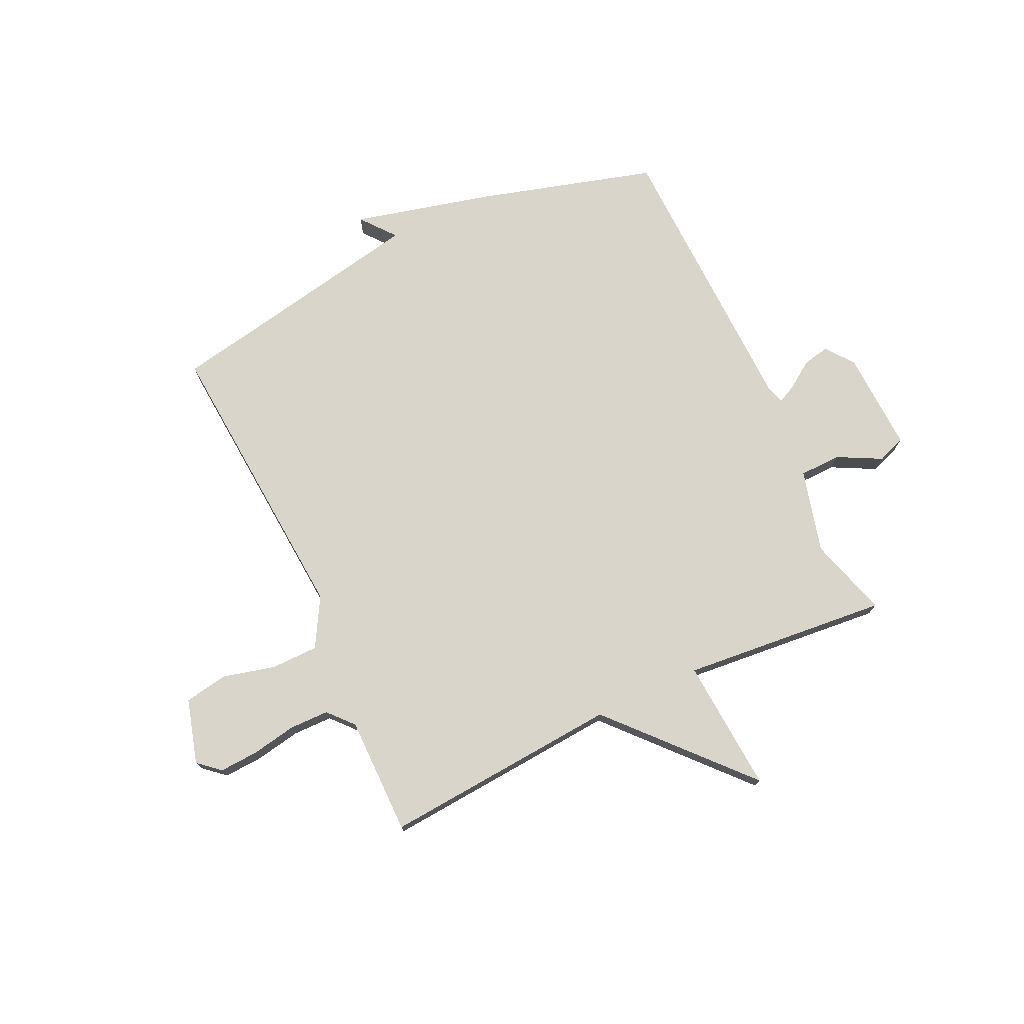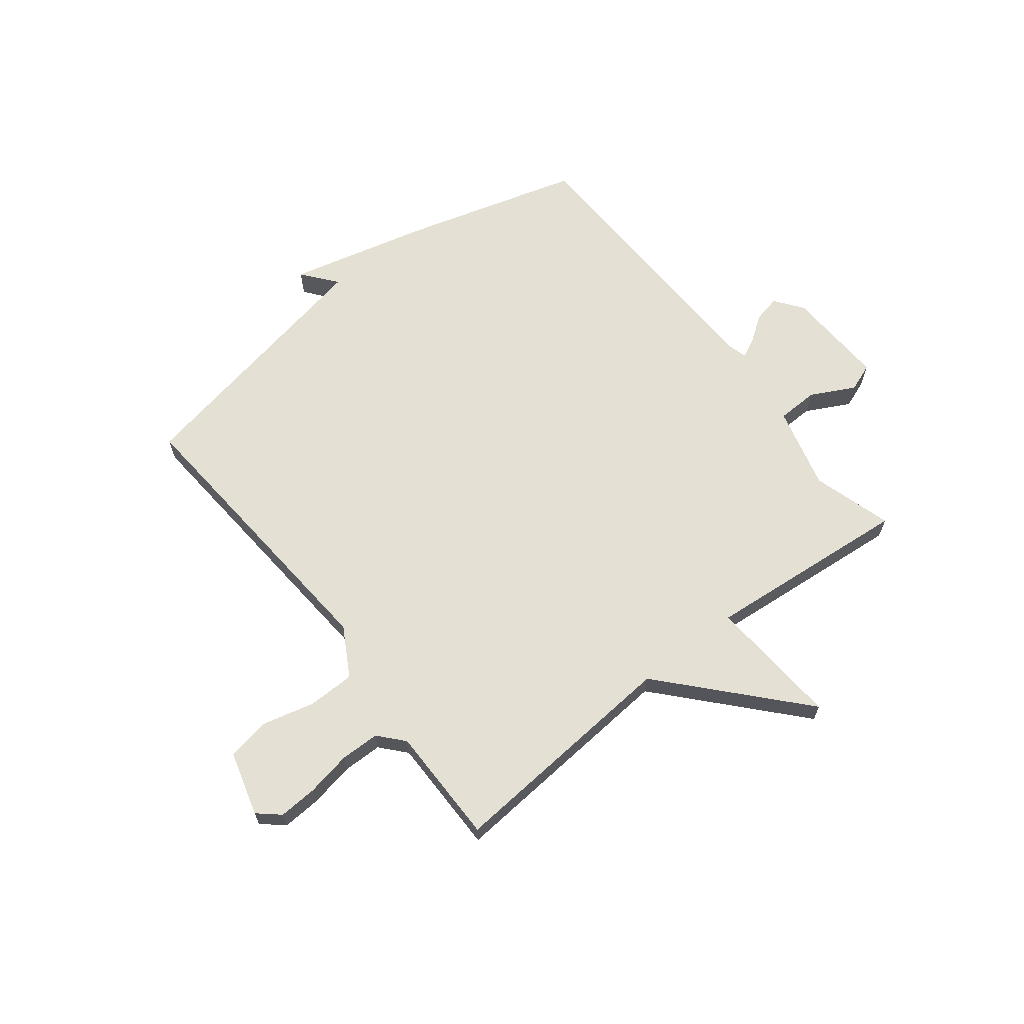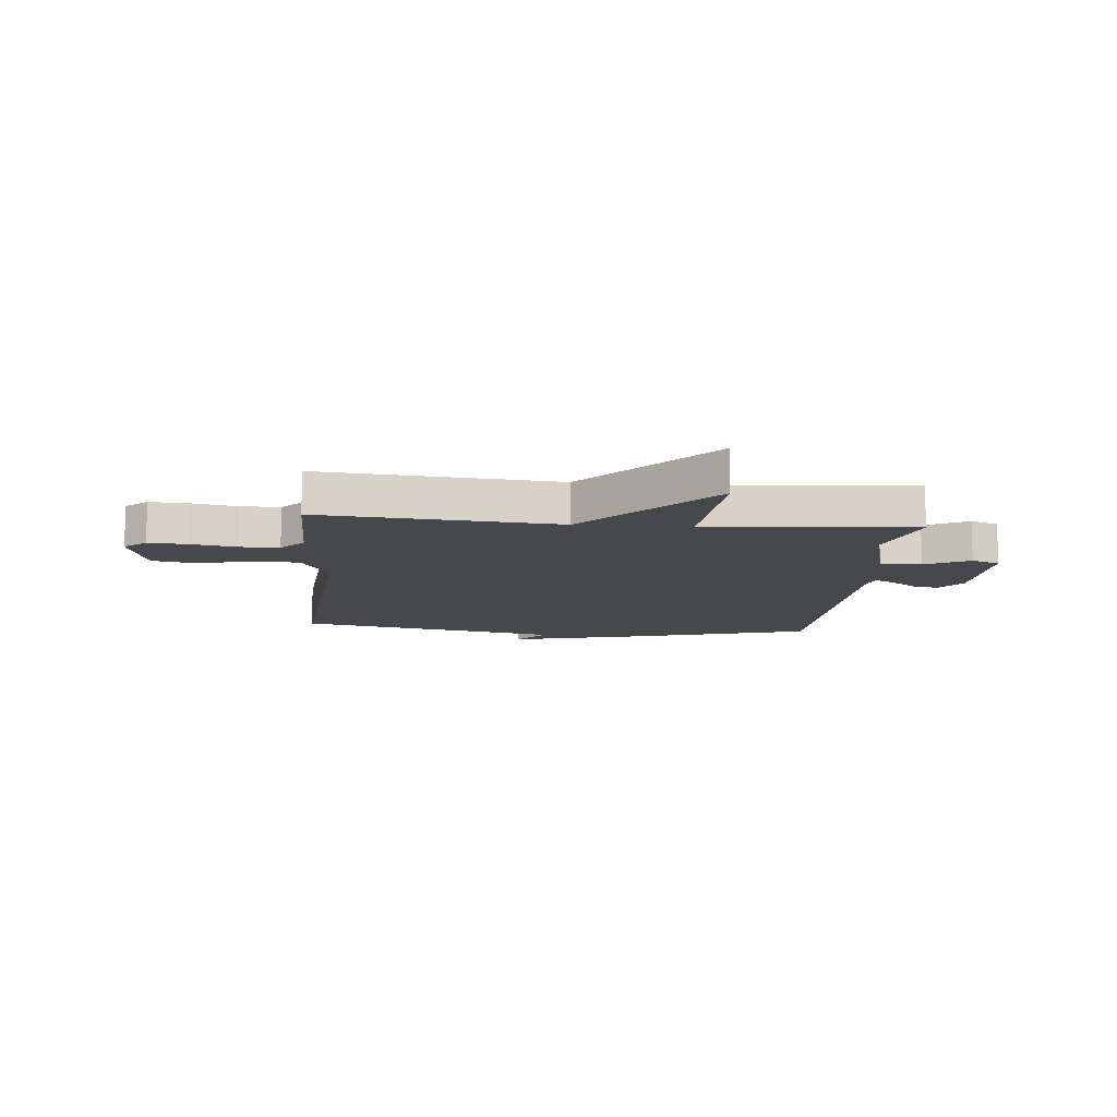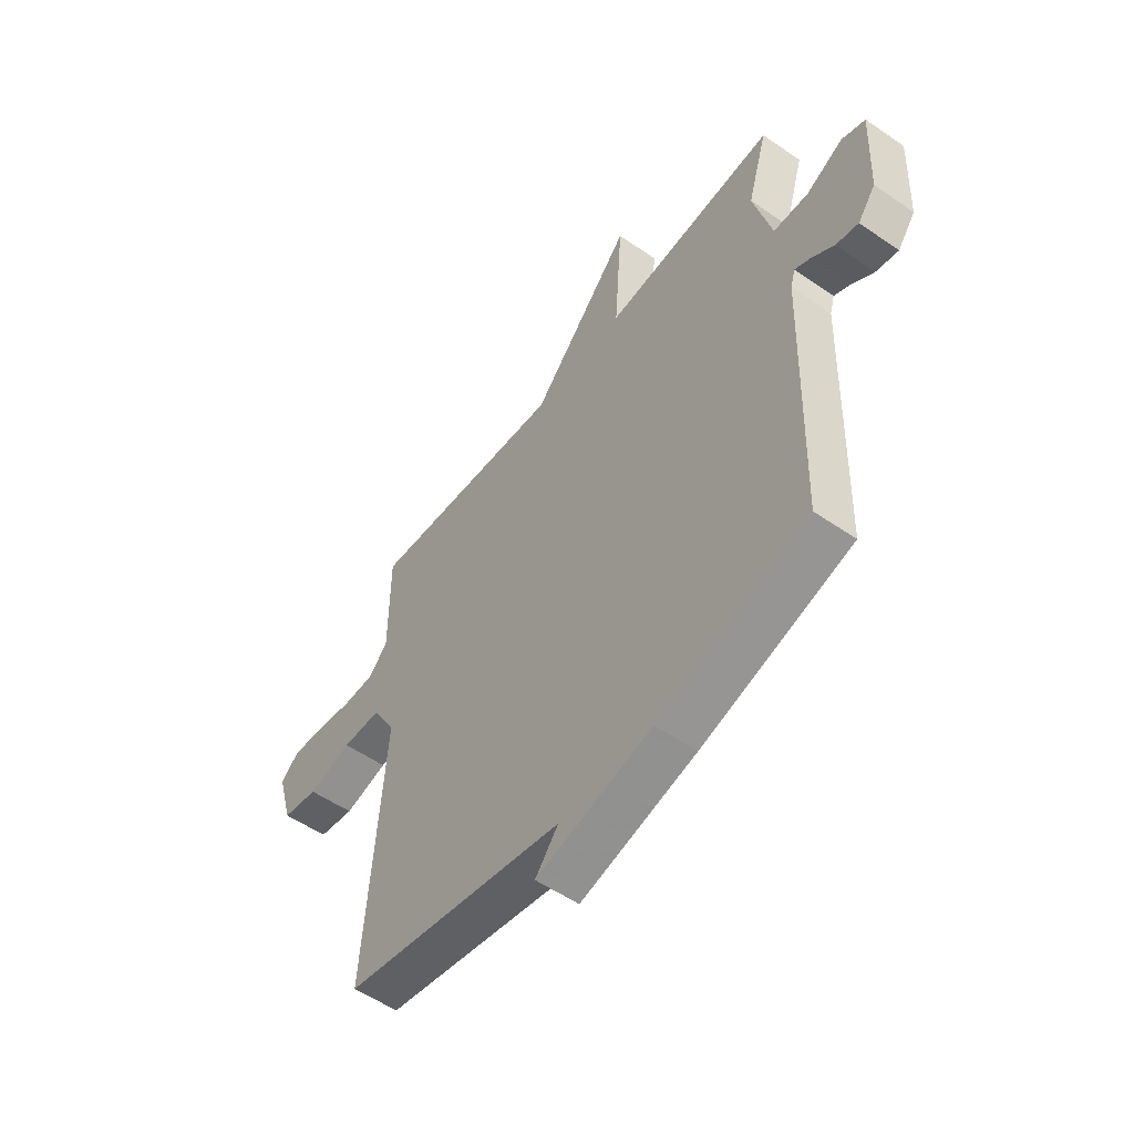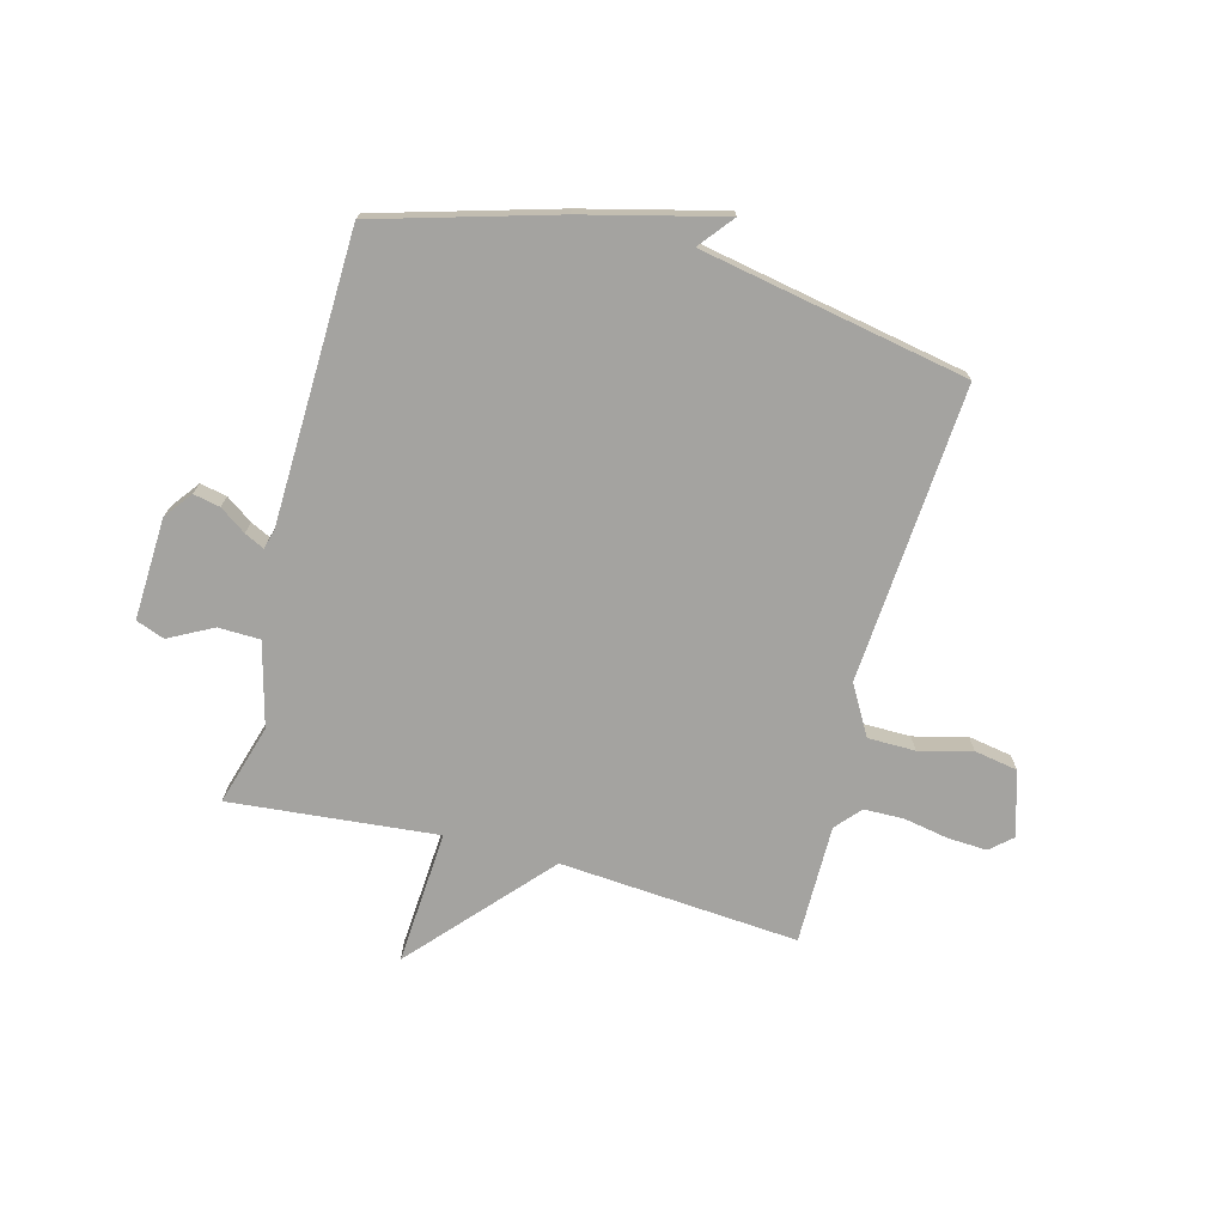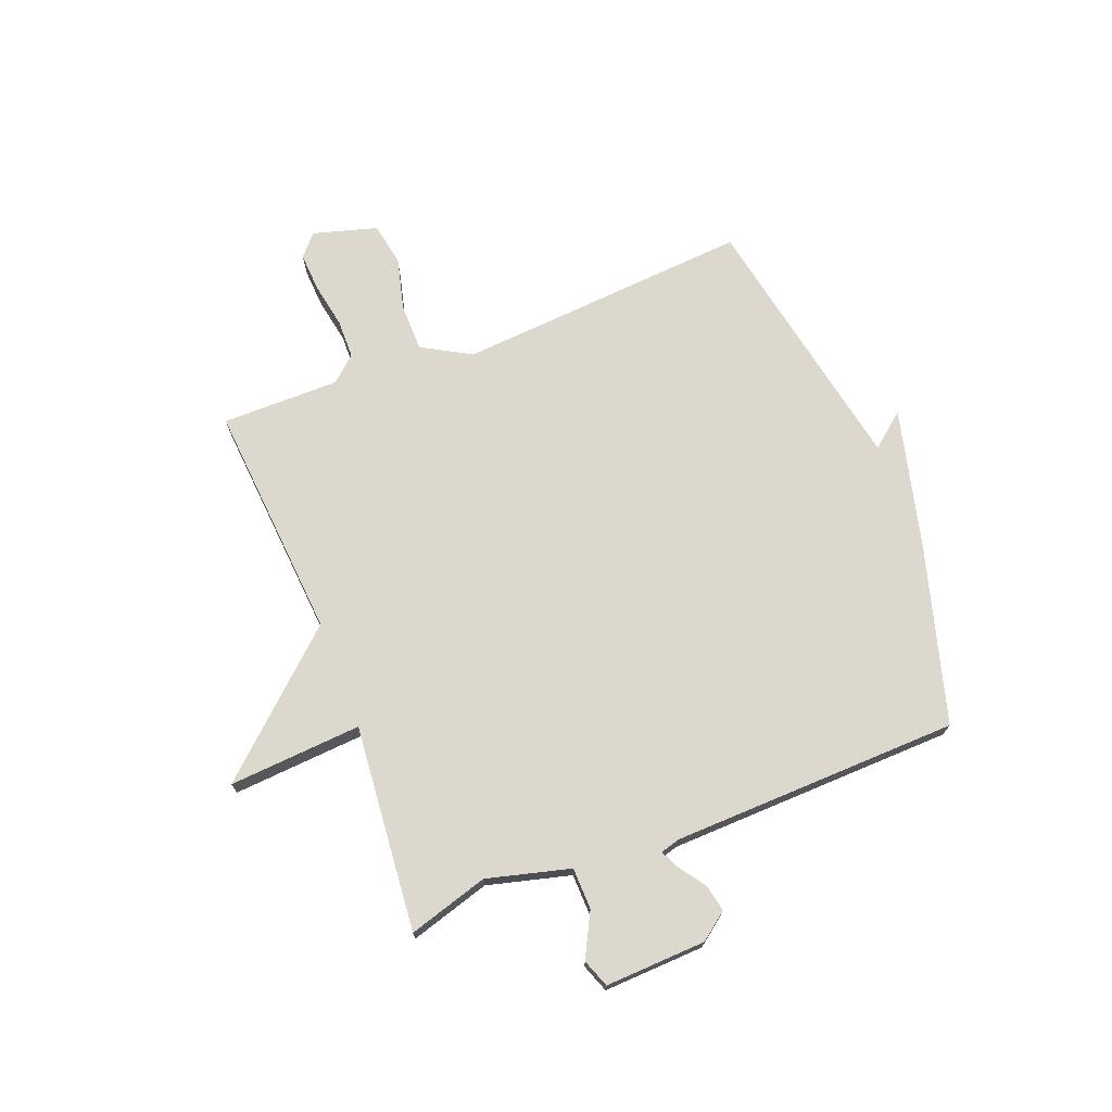
<metadata>
{"format":"obj","ext":"obj","renderer":"f3d","projection":"perspective","resolution":1024,"background":"white","views":[{"elev":74.6,"azim":-25.1,"up":"+Y"},{"elev":65.3,"azim":-38.0,"up":"+Y"},{"elev":-11.6,"azim":-5.4,"up":"+Y"},{"elev":-54.1,"azim":53.7,"up":"+Z"},{"elev":-72.9,"azim":165.3,"up":"+Y"},{"elev":72.1,"azim":68.8,"up":"+Y"}]}
</metadata>
<code>
v 0.5 0.07 -0.5
v 0.179 0.07 -0.592
v -0.071 0.07 -0.654
v -0.021 0.07 -0.592
v -0.5 0.07 -0.5
v -0.46 0.07 0.031
v -0.51 0.07 0.119
v -0.595 0.07 0.12
v -0.69 0.07 0.096
v -0.768 0.07 0.11
v -0.801 0.07 0.226
v -0.762 0.07 0.26
v -0.692 0.07 0.256
v -0.611 0.07 0.241
v -0.54 0.07 0.242
v -0.5 0.07 0.287
v -0.5 0.07 0.5
v -0.072 0.07 0.466
v 0.145 0.07 0.706
v 0.128 0.07 0.466
v 0.5 0.07 0.5
v 0.457 0.07 0.356
v 0.496 0.07 0.206
v 0.571 0.07 0.204
v 0.65 0.07 0.245
v 0.701 0.07 0.226
v 0.693 0.07 0.044
v 0.655 0.07 -0.006
v 0.607 0.07 0.004
v 0.56 0.07 0.037
v 0.525 0.07 0.054
v 0.515 0.07 0.019
v 0.5 0 -0.5
v 0.179 0 -0.592
v -0.071 0 -0.654
v -0.021 0 -0.592
v -0.5 0 -0.5
v -0.46 0 0.031
v -0.51 0 0.119
v -0.595 0 0.12
v -0.69 0 0.096
v -0.768 0 0.11
v -0.801 0 0.226
v -0.762 0 0.26
v -0.692 0 0.256
v -0.611 0 0.241
v -0.54 0 0.242
v -0.5 0 0.287
v -0.5 0 0.5
v -0.072 0 0.466
v 0.145 0 0.706
v 0.128 0 0.466
v 0.5 0 0.5
v 0.457 0 0.356
v 0.496 0 0.206
v 0.571 0 0.204
v 0.65 0 0.245
v 0.701 0 0.226
v 0.693 0 0.044
v 0.655 0 -0.006
v 0.607 0 0.004
v 0.56 0 0.037
v 0.525 0 0.054
v 0.515 0 0.019
f 28 29 30
f 27 28 30
f 26 27 30
f 25 26 30
f 24 25 30
f 23 24 30 31
f 22 23 31 32
f 20 21 22
f 18 19 20
f 32 1 2
f 22 32 2
f 20 22 2
f 18 20 2
f 12 13 14
f 11 12 14
f 10 11 14
f 9 10 14
f 8 9 14
f 7 8 14 15
f 6 7 15 16
f 4 5 6
f 2 3 4
f 16 17 18
f 6 16 18
f 4 6 18
f 2 4 18
f 62 61 60
f 62 60 59
f 62 59 58
f 62 58 57
f 62 57 56
f 63 62 56 55
f 64 63 55 54
f 54 53 52
f 52 51 50
f 34 33 64
f 34 64 54
f 34 54 52
f 34 52 50
f 46 45 44
f 46 44 43
f 46 43 42
f 46 42 41
f 46 41 40
f 47 46 40 39
f 48 47 39 38
f 38 37 36
f 36 35 34
f 50 49 48
f 50 48 38
f 50 38 36
f 50 36 34
f 1 33 34 2
f 2 34 35 3
f 3 35 36 4
f 4 36 37 5
f 5 37 38 6
f 6 38 39 7
f 7 39 40 8
f 8 40 41 9
f 9 41 42 10
f 10 42 43 11
f 11 43 44 12
f 12 44 45 13
f 13 45 46 14
f 14 46 47 15
f 15 47 48 16
f 16 48 49 17
f 17 49 50 18
f 18 50 51 19
f 19 51 52 20
f 20 52 53 21
f 21 53 54 22
f 22 54 55 23
f 23 55 56 24
f 24 56 57 25
f 25 57 58 26
f 26 58 59 27
f 27 59 60 28
f 28 60 61 29
f 29 61 62 30
f 30 62 63 31
f 31 63 64 32
f 32 64 33 1

</code>
